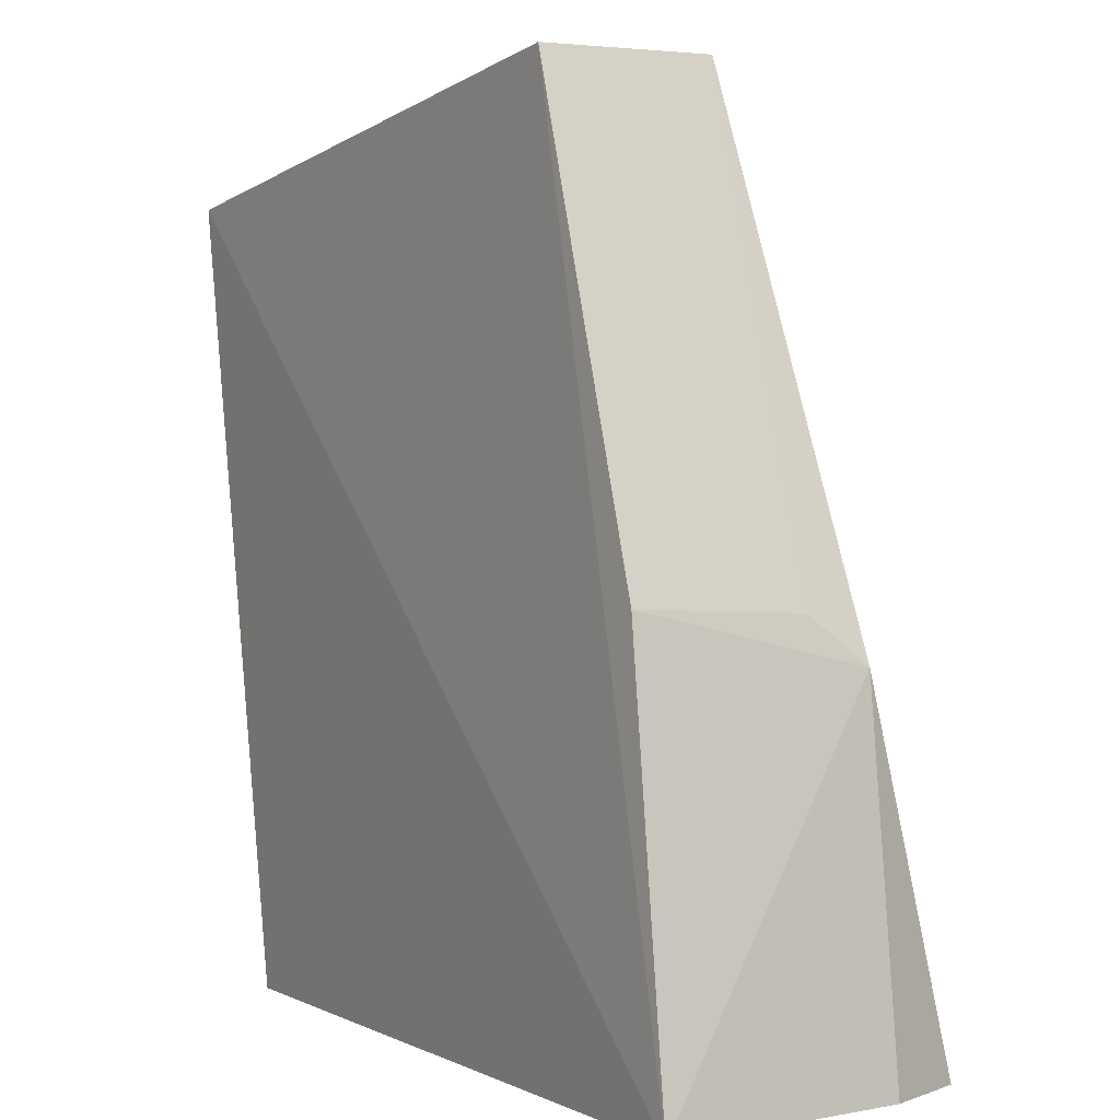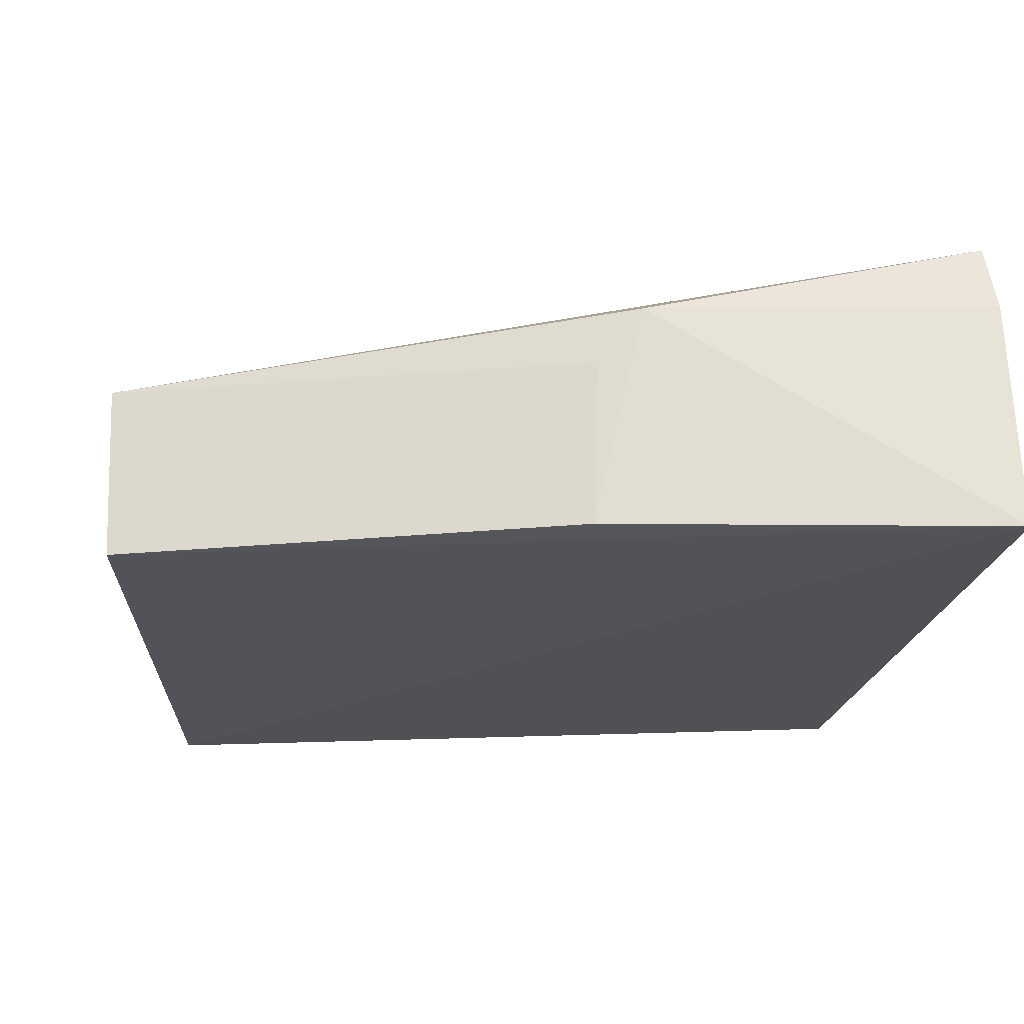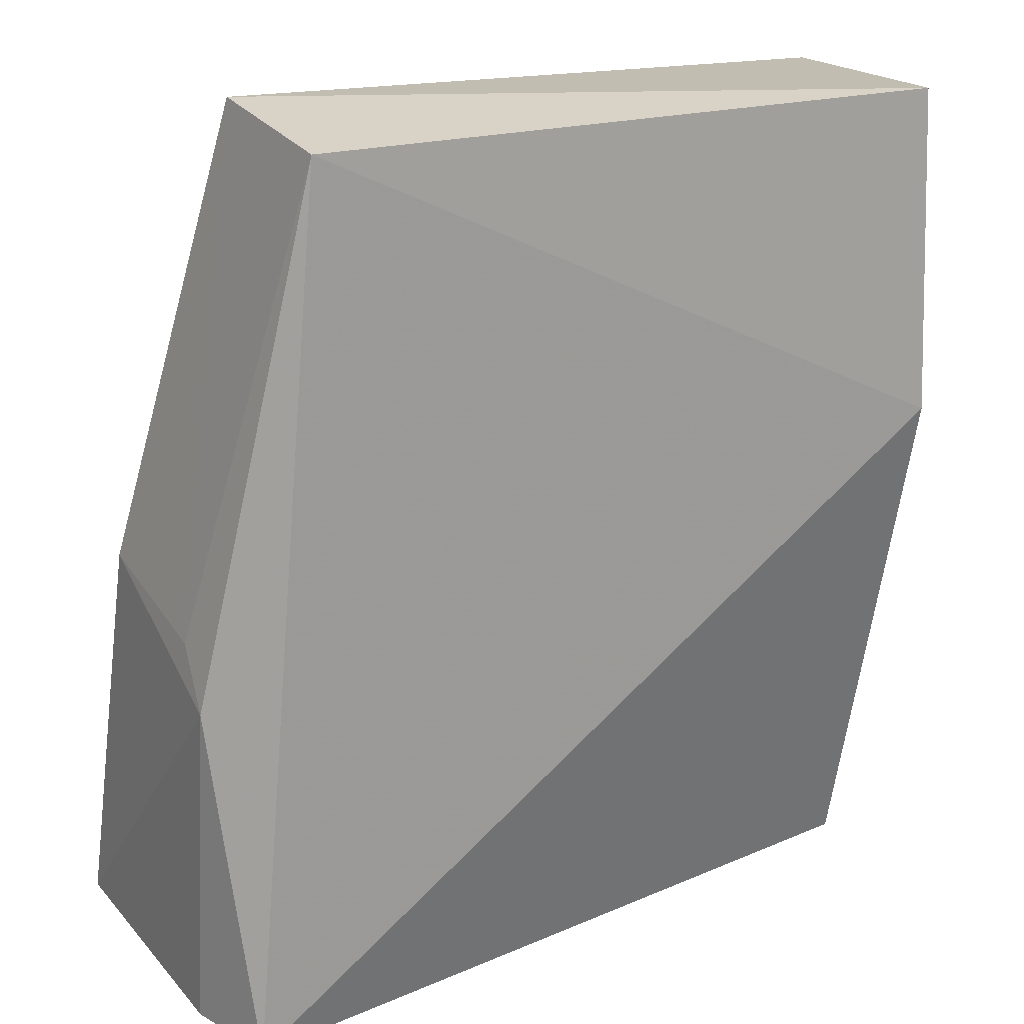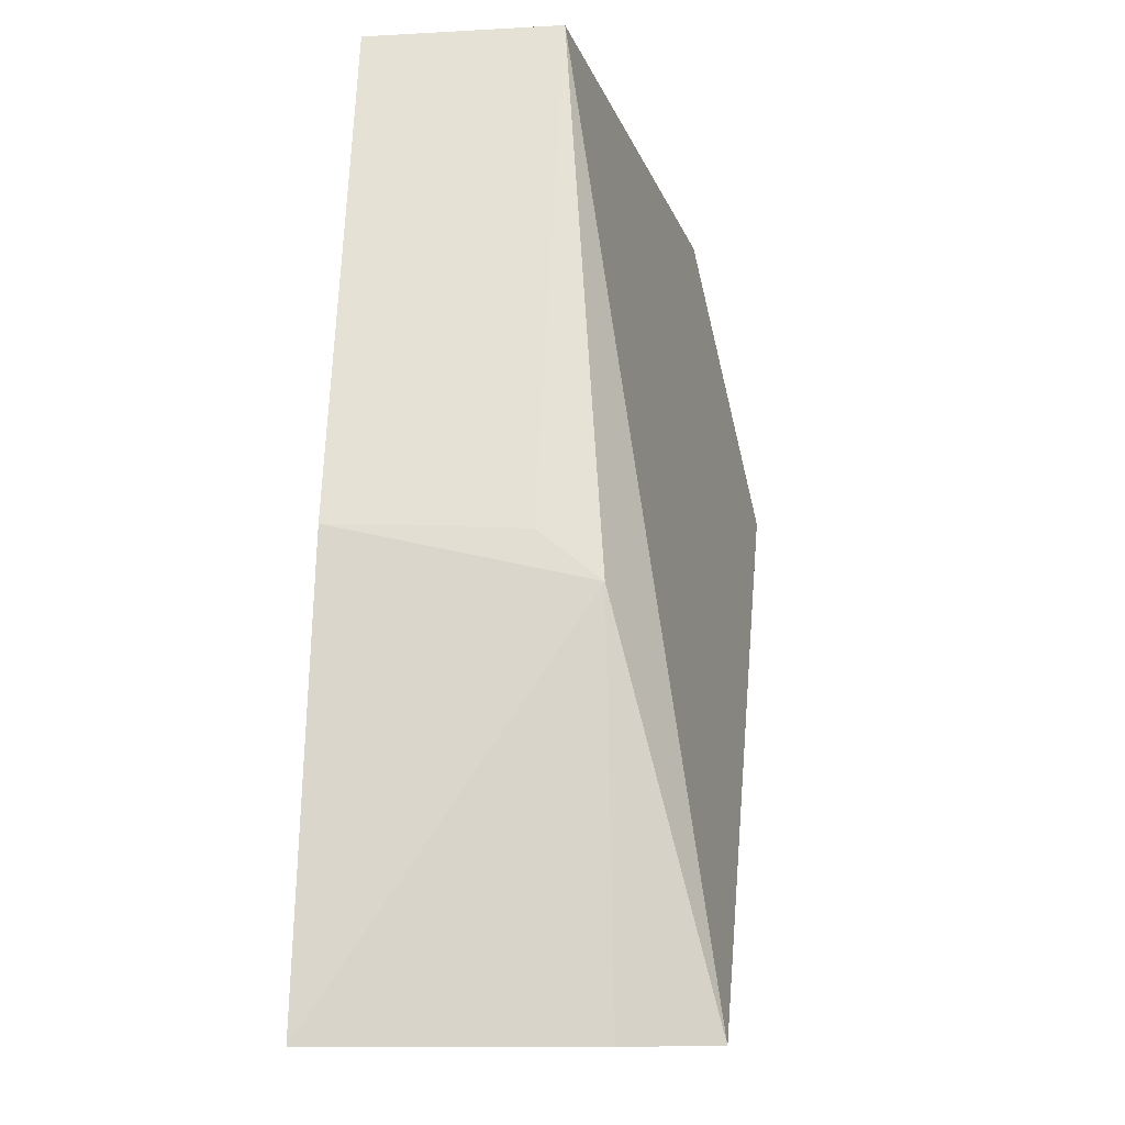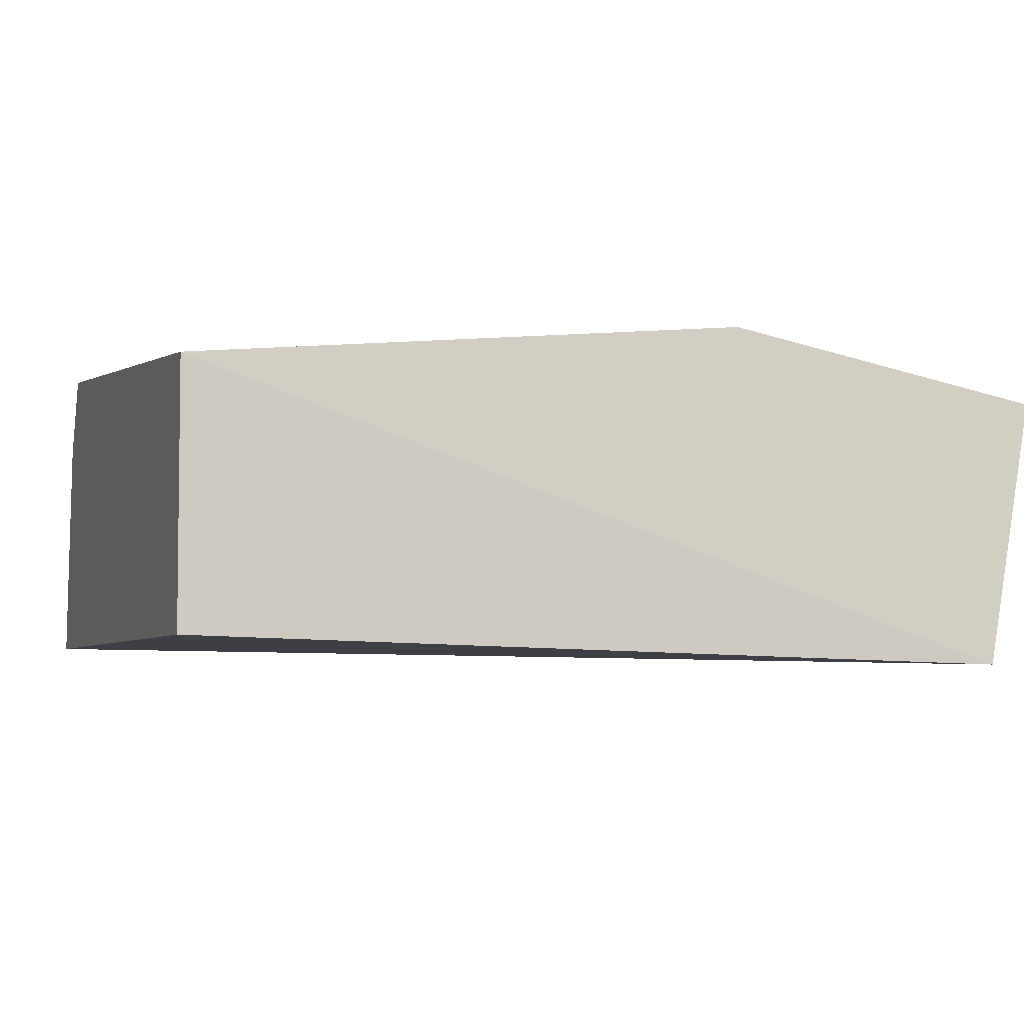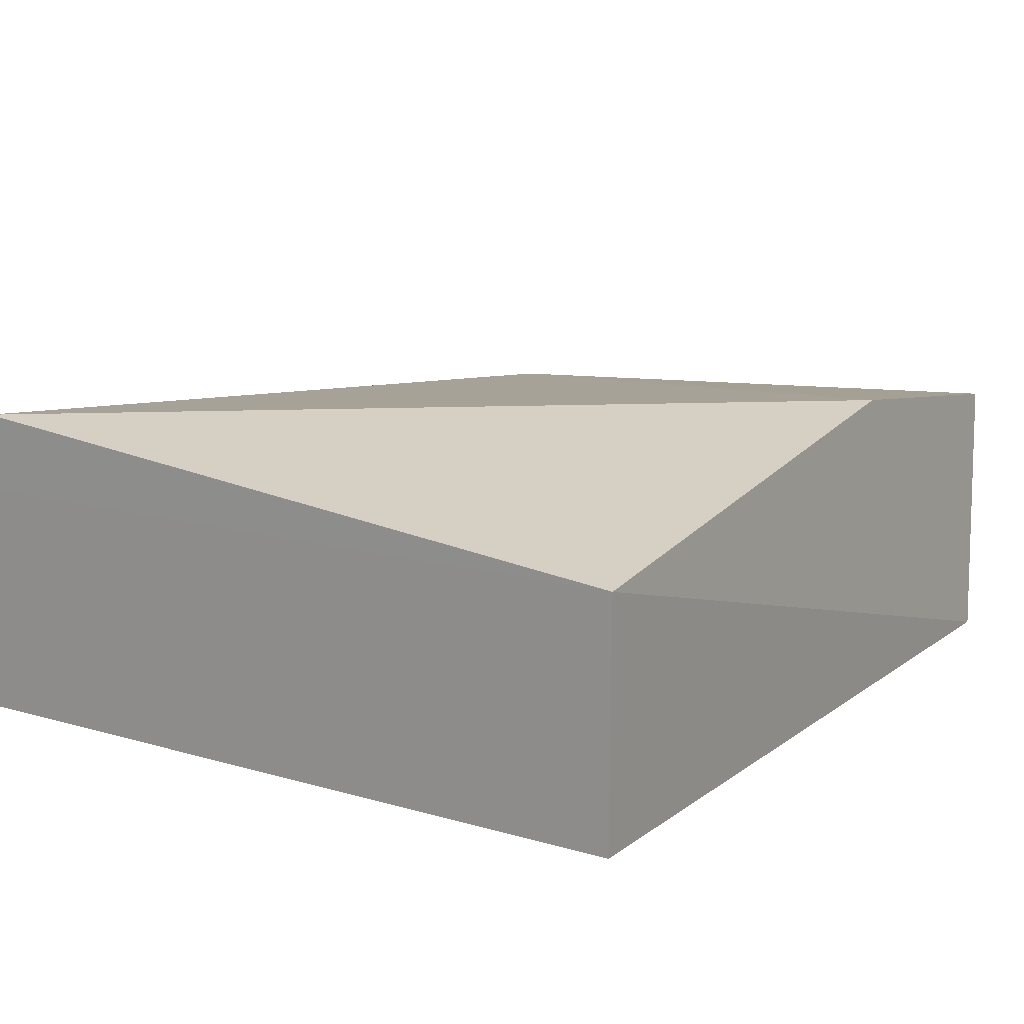
<metadata>
{"format":"obj","ext":"obj","renderer":"f3d","projection":"perspective","resolution":1024,"background":"white","views":[{"elev":1.2,"azim":60.6,"up":"+Z"},{"elev":-20.1,"azim":82.5,"up":"+Y"},{"elev":30.9,"azim":153.9,"up":"+Z"},{"elev":-10.1,"azim":97.8,"up":"+Z"},{"elev":-4.7,"azim":-108.9,"up":"+Y"},{"elev":18.6,"azim":-151.5,"up":"+Y"}]}
</metadata>
<code>
v 0.08311 -0.01201 0.3466
v 0.1306 -0.01243 0.1439
v 0.1151 0.06305 0.144
v -0.05779 0.05859 0.2704
v -0.04793 -0.01268 0.1439
v 0.08002 0.02954 0.3481
v -0.06906 -0.01852 0.3287
v 0.1236 0.04421 0.1439
v -0.04793 0.04793 0.1439
v 0.1169 0.04183 0.2268
v -0.06265 0.04314 0.3431
v 0.115 0.02856 0.2374
v 0.117 -0.01142 0.2389
f 6 3 4
f 7 5 2
f 7 2 1
f 8 2 5
f 9 4 3
f 9 8 5
f 9 3 8
f 9 7 4
f 9 5 7
f 10 2 8
f 10 8 3
f 10 3 6
f 11 6 4
f 11 4 7
f 11 7 1
f 11 1 6
f 12 10 6
f 12 6 1
f 13 12 1
f 13 1 2
f 13 2 10
f 13 10 12

</code>
